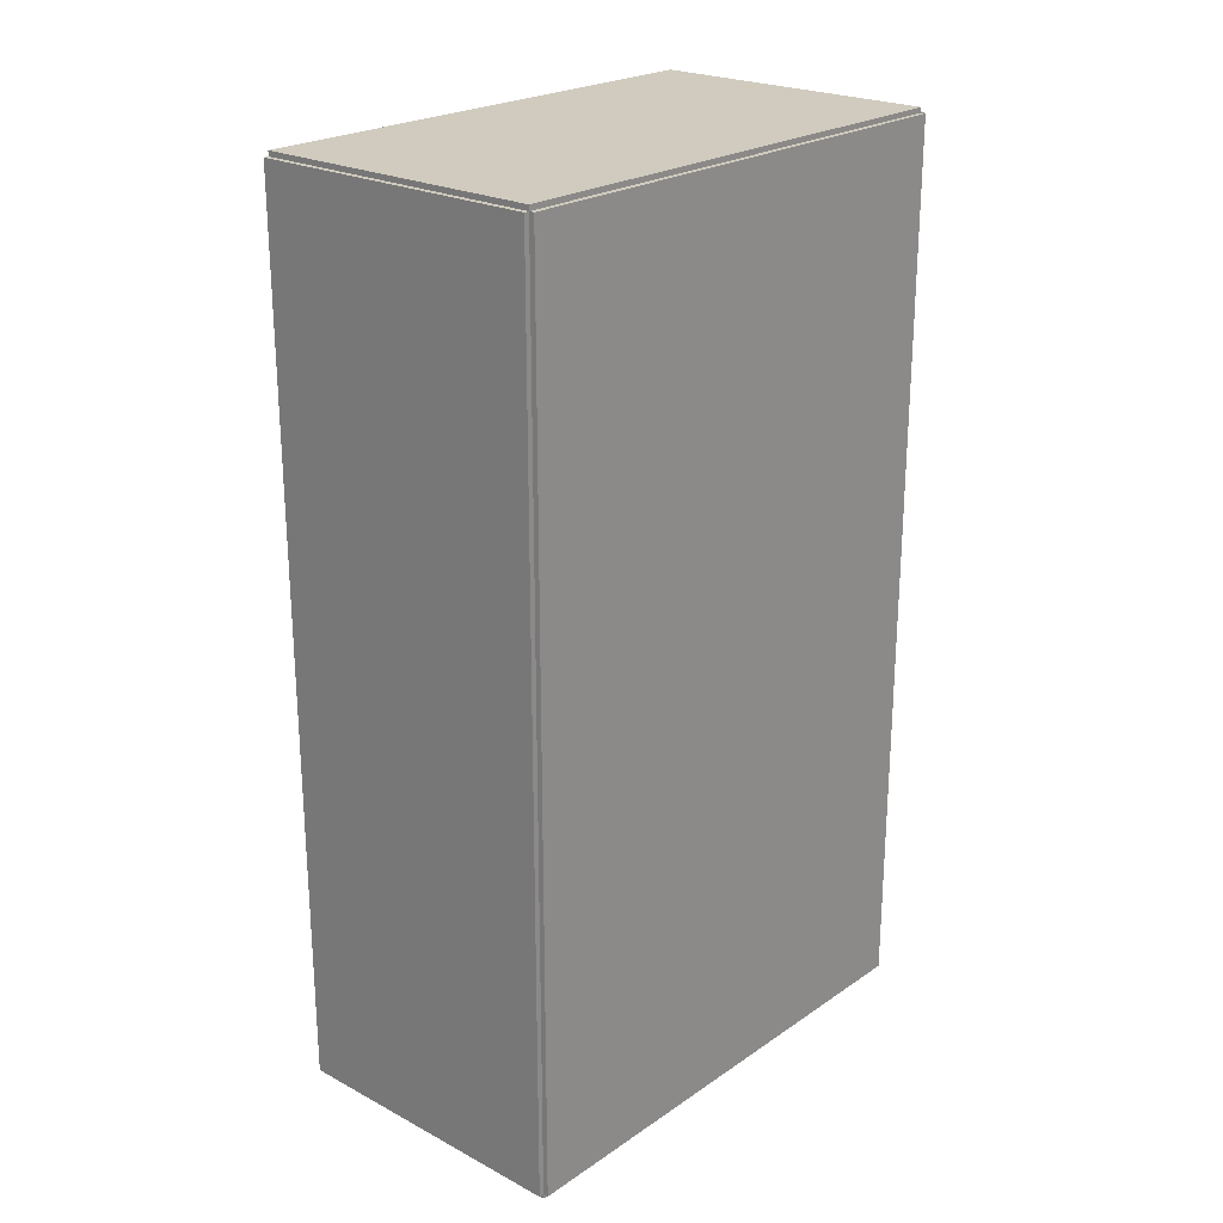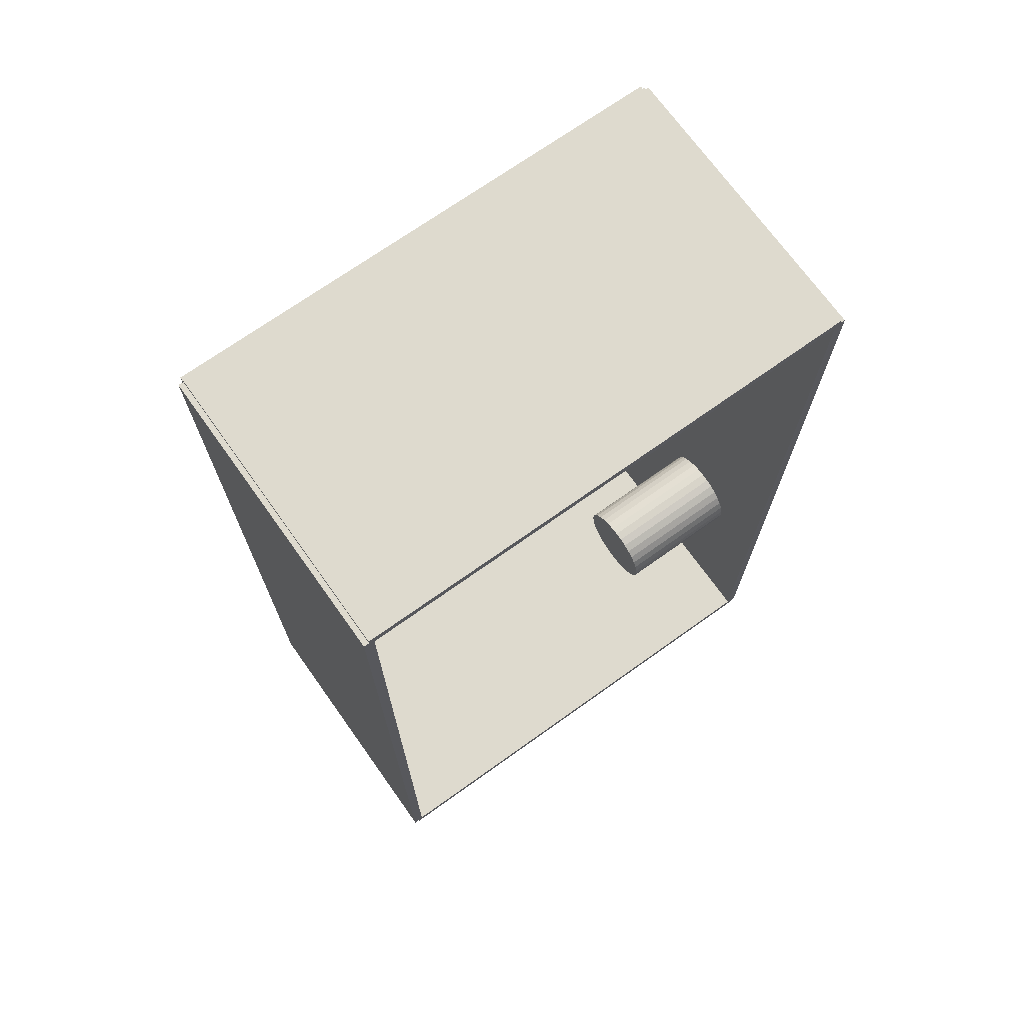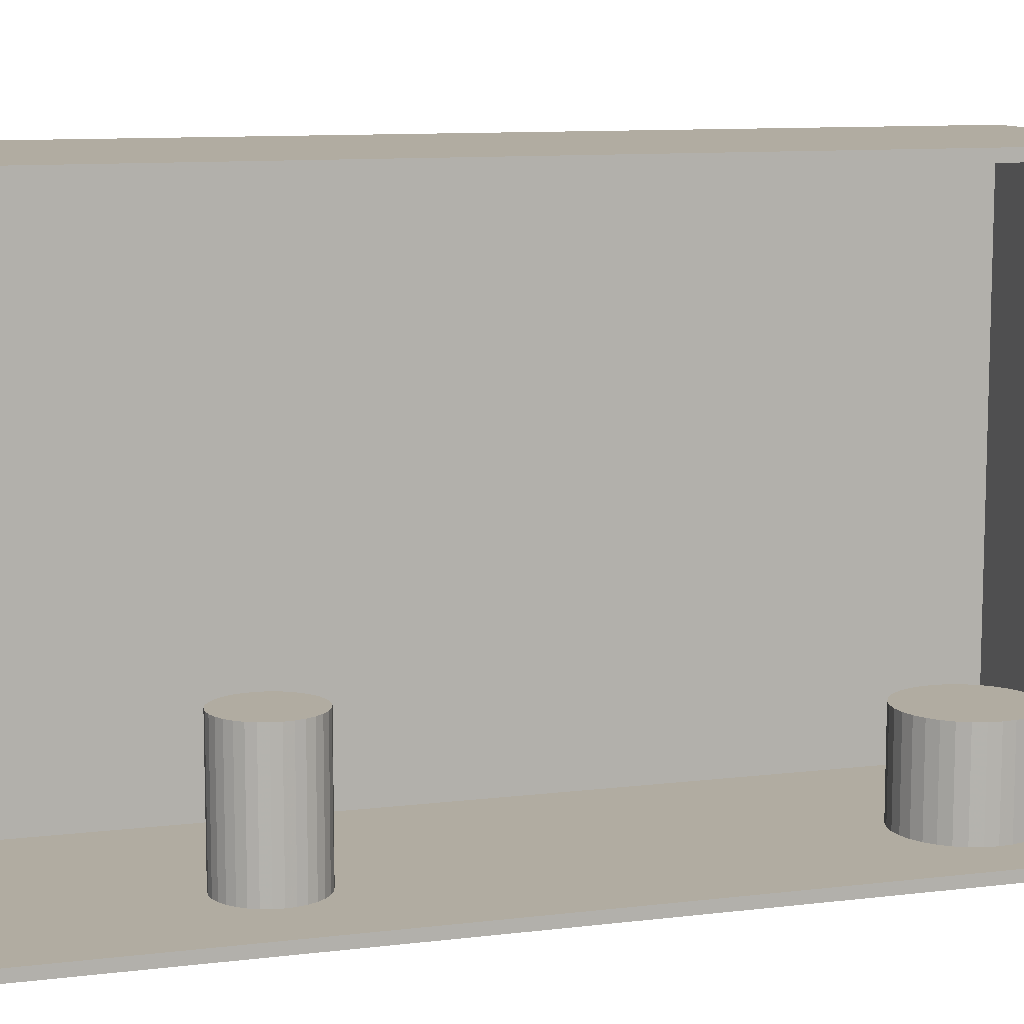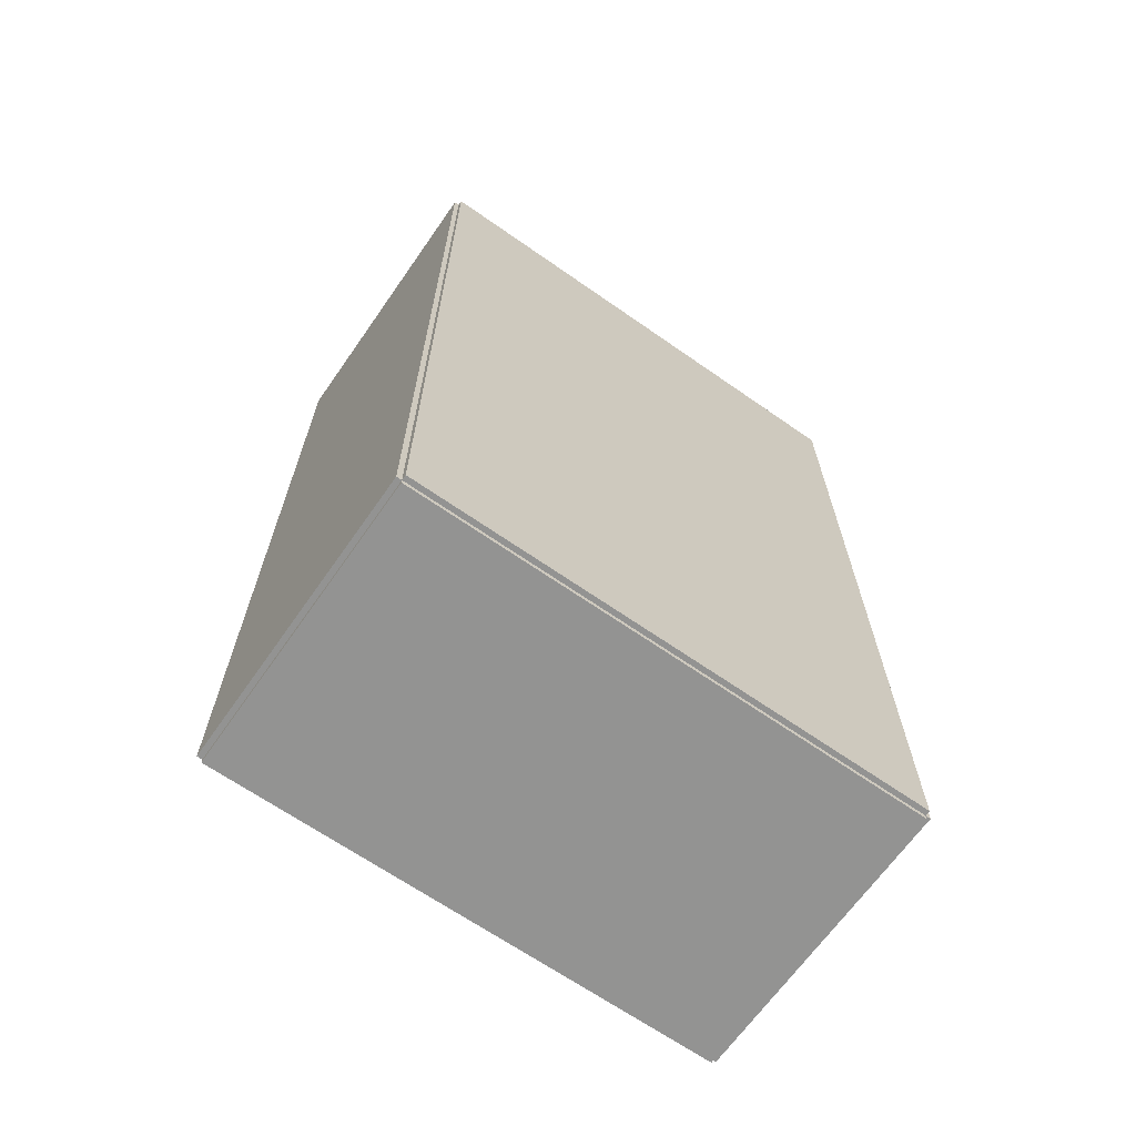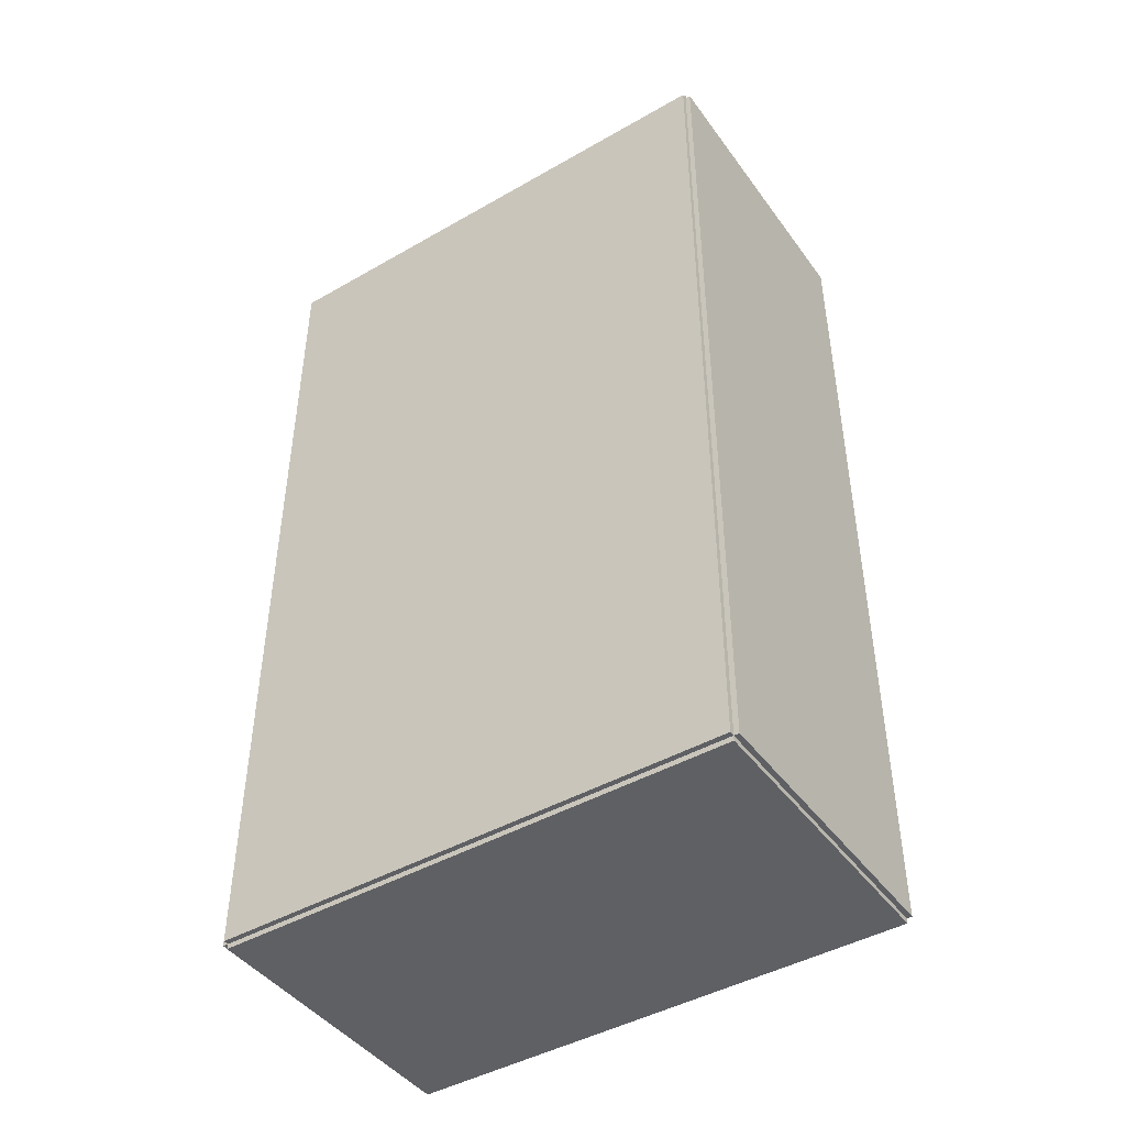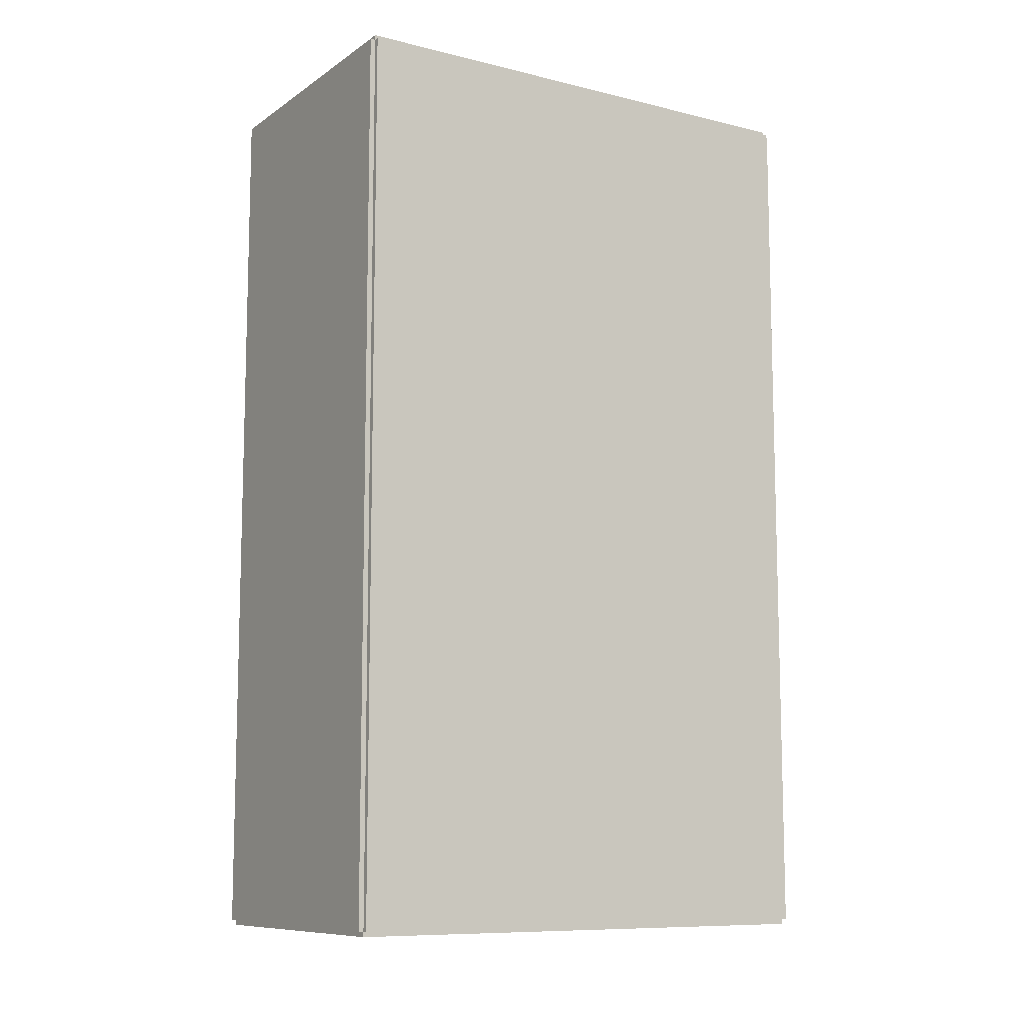
<metadata>
{"format":"obj","ext":"obj","renderer":"f3d","projection":"perspective","resolution":1024,"background":"white","views":[{"elev":23.3,"azim":-138.5,"up":"+Y"},{"elev":71.1,"azim":54.5,"up":"+Y"},{"elev":10.2,"azim":72.7,"up":"+Z"},{"elev":-66.7,"azim":-125.0,"up":"+Y"},{"elev":-44.6,"azim":-56.3,"up":"+Y"},{"elev":-9.8,"azim":-122.0,"up":"+Y"}]}
</metadata>
<code>
v -0.08099 -0.2456 -0.002855
v -0.08099 -0.2456 0.002855
v -0.08099 0.2456 -0.002855
v -0.08099 0.2456 0.002855
v 0.08099 -0.2456 -0.002855
v 0.08099 -0.2456 0.002855
v 0.08099 0.2456 -0.002855
v 0.08099 0.2456 0.002855
v -0.07813 -0.2456 0
v -0.08384 -0.2456 0
v -0.07813 0.2456 0
v -0.08384 0.2456 0
v -0.07813 -0.2456 0.2812
v -0.08384 -0.2456 0.2812
v -0.07813 0.2456 0.2812
v -0.08384 0.2456 0.2812
v -0.08099 0.2428 0.2812
v -0.08099 0.2484 0.2812
v -0.08099 0.2428 0
v -0.08099 0.2484 0
v 0.08099 0.2428 0.2812
v 0.08099 0.2484 0.2812
v 0.08099 0.2428 0
v 0.08099 0.2484 0
v -0.08099 -0.2428 0
v -0.08099 -0.2484 0
v -0.08099 -0.2428 0.2812
v -0.08099 -0.2484 0.2812
v 0.08099 -0.2428 0
v 0.08099 -0.2484 0
v 0.08099 -0.2428 0.2812
v 0.08099 -0.2484 0.2812
v -0.08099 -0.2456 0.2784
v -0.08099 -0.2456 0.2841
v -0.08099 0.2456 0.2784
v -0.08099 0.2456 0.2841
v 0.08099 -0.2456 0.2784
v 0.08099 -0.2456 0.2841
v 0.08099 0.2456 0.2784
v 0.08099 0.2456 0.2841
v 0.02689 0.1846 0.00571
v 0.05906 0.1846 0.00571
v 0.05906 0.1846 0.05694
v 0.02689 0.1846 0.05694
v 0.05845 0.1909 0.00571
v 0.05845 0.1909 0.05694
v 0.05661 0.1969 0.00571
v 0.05661 0.1969 0.05694
v 0.05364 0.2025 0.00571
v 0.05364 0.2025 0.05694
v 0.04964 0.2073 0.00571
v 0.04964 0.2073 0.05694
v 0.04476 0.2113 0.00571
v 0.04476 0.2113 0.05694
v 0.0392 0.2143 0.00571
v 0.0392 0.2143 0.05694
v 0.03317 0.2161 0.00571
v 0.03317 0.2161 0.05694
v 0.02689 0.2168 0.00571
v 0.02689 0.2168 0.05694
v 0.02061 0.2161 0.00571
v 0.02061 0.2161 0.05694
v 0.01458 0.2143 0.00571
v 0.01458 0.2143 0.05694
v 0.009014 0.2113 0.00571
v 0.009014 0.2113 0.05694
v 0.004138 0.2073 0.00571
v 0.004138 0.2073 0.05694
v 0.0001365 0.2025 0.00571
v 0.0001365 0.2025 0.05694
v -0.002837 0.1969 0.00571
v -0.002837 0.1969 0.05694
v -0.004668 0.1909 0.00571
v -0.004668 0.1909 0.05694
v -0.005286 0.1846 0.00571
v -0.005286 0.1846 0.05694
v -0.004668 0.1783 0.00571
v -0.004668 0.1783 0.05694
v -0.002837 0.1723 0.00571
v -0.002837 0.1723 0.05694
v 0.0001365 0.1667 0.00571
v 0.0001365 0.1667 0.05694
v 0.004138 0.1618 0.00571
v 0.004138 0.1618 0.05694
v 0.009014 0.1578 0.00571
v 0.009014 0.1578 0.05694
v 0.01458 0.1549 0.00571
v 0.01458 0.1549 0.05694
v 0.02061 0.153 0.00571
v 0.02061 0.153 0.05694
v 0.02689 0.1524 0.00571
v 0.02689 0.1524 0.05694
v 0.03317 0.153 0.00571
v 0.03317 0.153 0.05694
v 0.0392 0.1549 0.00571
v 0.0392 0.1549 0.05694
v 0.04476 0.1578 0.00571
v 0.04476 0.1578 0.05694
v 0.04964 0.1618 0.00571
v 0.04964 0.1618 0.05694
v 0.05364 0.1667 0.00571
v 0.05364 0.1667 0.05694
v 0.05661 0.1723 0.00571
v 0.05661 0.1723 0.05694
v 0.05845 0.1783 0.00571
v 0.05845 0.1783 0.05694
v 0.02845 -0.1052 0.00571
v 0.05263 -0.1052 0.00571
v 0.05263 -0.1052 0.07718
v 0.02845 -0.1052 0.07718
v 0.05217 -0.1005 0.00571
v 0.05217 -0.1005 0.07718
v 0.05079 -0.09593 0.00571
v 0.05079 -0.09593 0.07718
v 0.04856 -0.09175 0.00571
v 0.04856 -0.09175 0.07718
v 0.04555 -0.08808 0.00571
v 0.04555 -0.08808 0.07718
v 0.04188 -0.08508 0.00571
v 0.04188 -0.08508 0.07718
v 0.0377 -0.08284 0.00571
v 0.0377 -0.08284 0.07718
v 0.03317 -0.08147 0.00571
v 0.03317 -0.08147 0.07718
v 0.02845 -0.081 0.00571
v 0.02845 -0.081 0.07718
v 0.02373 -0.08147 0.00571
v 0.02373 -0.08147 0.07718
v 0.01919 -0.08284 0.00571
v 0.01919 -0.08284 0.07718
v 0.01501 -0.08508 0.00571
v 0.01501 -0.08508 0.07718
v 0.01135 -0.08808 0.00571
v 0.01135 -0.08808 0.07718
v 0.00834 -0.09175 0.00571
v 0.00834 -0.09175 0.07718
v 0.006105 -0.09593 0.00571
v 0.006105 -0.09593 0.07718
v 0.004729 -0.1005 0.00571
v 0.004729 -0.1005 0.07718
v 0.004265 -0.1052 0.00571
v 0.004265 -0.1052 0.07718
v 0.004729 -0.1099 0.00571
v 0.004729 -0.1099 0.07718
v 0.006105 -0.1144 0.00571
v 0.006105 -0.1144 0.07718
v 0.00834 -0.1186 0.00571
v 0.00834 -0.1186 0.07718
v 0.01135 -0.1223 0.00571
v 0.01135 -0.1223 0.07718
v 0.01501 -0.1253 0.00571
v 0.01501 -0.1253 0.07718
v 0.01919 -0.1275 0.00571
v 0.01919 -0.1275 0.07718
v 0.02373 -0.1289 0.00571
v 0.02373 -0.1289 0.07718
v 0.02845 -0.1294 0.00571
v 0.02845 -0.1294 0.07718
v 0.03317 -0.1289 0.00571
v 0.03317 -0.1289 0.07718
v 0.0377 -0.1275 0.00571
v 0.0377 -0.1275 0.07718
v 0.04188 -0.1253 0.00571
v 0.04188 -0.1253 0.07718
v 0.04555 -0.1223 0.00571
v 0.04555 -0.1223 0.07718
v 0.04856 -0.1186 0.00571
v 0.04856 -0.1186 0.07718
v 0.05079 -0.1144 0.00571
v 0.05079 -0.1144 0.07718
v 0.05217 -0.1099 0.00571
v 0.05217 -0.1099 0.07718
f 2 4 1
f 5 2 1
f 1 4 3
f 3 5 1
f 2 8 4
f 6 2 5
f 6 8 2
f 4 8 3
f 7 5 3
f 3 8 7
f 7 6 5
f 8 6 7
f 10 12 9
f 13 10 9
f 9 12 11
f 11 13 9
f 10 16 12
f 14 10 13
f 14 16 10
f 12 16 11
f 15 13 11
f 11 16 15
f 15 14 13
f 16 14 15
f 18 20 17
f 21 18 17
f 17 20 19
f 19 21 17
f 18 24 20
f 22 18 21
f 22 24 18
f 20 24 19
f 23 21 19
f 19 24 23
f 23 22 21
f 24 22 23
f 26 28 25
f 29 26 25
f 25 28 27
f 27 29 25
f 26 32 28
f 30 26 29
f 30 32 26
f 28 32 27
f 31 29 27
f 27 32 31
f 31 30 29
f 32 30 31
f 34 36 33
f 37 34 33
f 33 36 35
f 35 37 33
f 34 40 36
f 38 34 37
f 38 40 34
f 36 40 35
f 39 37 35
f 35 40 39
f 39 38 37
f 40 38 39
f 42 41 45
f 42 45 43
f 43 45 46
f 43 46 44
f 45 41 47
f 45 47 46
f 46 47 48
f 46 48 44
f 47 41 49
f 47 49 48
f 48 49 50
f 48 50 44
f 49 41 51
f 49 51 50
f 50 51 52
f 50 52 44
f 51 41 53
f 51 53 52
f 52 53 54
f 52 54 44
f 53 41 55
f 53 55 54
f 54 55 56
f 54 56 44
f 55 41 57
f 55 57 56
f 56 57 58
f 56 58 44
f 57 41 59
f 57 59 58
f 58 59 60
f 58 60 44
f 59 41 61
f 59 61 60
f 60 61 62
f 60 62 44
f 61 41 63
f 61 63 62
f 62 63 64
f 62 64 44
f 63 41 65
f 63 65 64
f 64 65 66
f 64 66 44
f 65 41 67
f 65 67 66
f 66 67 68
f 66 68 44
f 67 41 69
f 67 69 68
f 68 69 70
f 68 70 44
f 69 41 71
f 69 71 70
f 70 71 72
f 70 72 44
f 71 41 73
f 71 73 72
f 72 73 74
f 72 74 44
f 73 41 75
f 73 75 74
f 74 75 76
f 74 76 44
f 75 41 77
f 75 77 76
f 76 77 78
f 76 78 44
f 77 41 79
f 77 79 78
f 78 79 80
f 78 80 44
f 79 41 81
f 79 81 80
f 80 81 82
f 80 82 44
f 81 41 83
f 81 83 82
f 82 83 84
f 82 84 44
f 83 41 85
f 83 85 84
f 84 85 86
f 84 86 44
f 85 41 87
f 85 87 86
f 86 87 88
f 86 88 44
f 87 41 89
f 87 89 88
f 88 89 90
f 88 90 44
f 89 41 91
f 89 91 90
f 90 91 92
f 90 92 44
f 91 41 93
f 91 93 92
f 92 93 94
f 92 94 44
f 93 41 95
f 93 95 94
f 94 95 96
f 94 96 44
f 95 41 97
f 95 97 96
f 96 97 98
f 96 98 44
f 97 41 99
f 97 99 98
f 98 99 100
f 98 100 44
f 99 41 101
f 99 101 100
f 100 101 102
f 100 102 44
f 101 41 103
f 101 103 102
f 102 103 104
f 102 104 44
f 103 41 105
f 103 105 104
f 104 105 106
f 104 106 44
f 105 41 42
f 105 42 106
f 106 42 43
f 106 43 44
f 108 107 111
f 108 111 109
f 109 111 112
f 109 112 110
f 111 107 113
f 111 113 112
f 112 113 114
f 112 114 110
f 113 107 115
f 113 115 114
f 114 115 116
f 114 116 110
f 115 107 117
f 115 117 116
f 116 117 118
f 116 118 110
f 117 107 119
f 117 119 118
f 118 119 120
f 118 120 110
f 119 107 121
f 119 121 120
f 120 121 122
f 120 122 110
f 121 107 123
f 121 123 122
f 122 123 124
f 122 124 110
f 123 107 125
f 123 125 124
f 124 125 126
f 124 126 110
f 125 107 127
f 125 127 126
f 126 127 128
f 126 128 110
f 127 107 129
f 127 129 128
f 128 129 130
f 128 130 110
f 129 107 131
f 129 131 130
f 130 131 132
f 130 132 110
f 131 107 133
f 131 133 132
f 132 133 134
f 132 134 110
f 133 107 135
f 133 135 134
f 134 135 136
f 134 136 110
f 135 107 137
f 135 137 136
f 136 137 138
f 136 138 110
f 137 107 139
f 137 139 138
f 138 139 140
f 138 140 110
f 139 107 141
f 139 141 140
f 140 141 142
f 140 142 110
f 141 107 143
f 141 143 142
f 142 143 144
f 142 144 110
f 143 107 145
f 143 145 144
f 144 145 146
f 144 146 110
f 145 107 147
f 145 147 146
f 146 147 148
f 146 148 110
f 147 107 149
f 147 149 148
f 148 149 150
f 148 150 110
f 149 107 151
f 149 151 150
f 150 151 152
f 150 152 110
f 151 107 153
f 151 153 152
f 152 153 154
f 152 154 110
f 153 107 155
f 153 155 154
f 154 155 156
f 154 156 110
f 155 107 157
f 155 157 156
f 156 157 158
f 156 158 110
f 157 107 159
f 157 159 158
f 158 159 160
f 158 160 110
f 159 107 161
f 159 161 160
f 160 161 162
f 160 162 110
f 161 107 163
f 161 163 162
f 162 163 164
f 162 164 110
f 163 107 165
f 163 165 164
f 164 165 166
f 164 166 110
f 165 107 167
f 165 167 166
f 166 167 168
f 166 168 110
f 167 107 169
f 167 169 168
f 168 169 170
f 168 170 110
f 169 107 171
f 169 171 170
f 170 171 172
f 170 172 110
f 171 107 108
f 171 108 172
f 172 108 109
f 172 109 110

</code>
